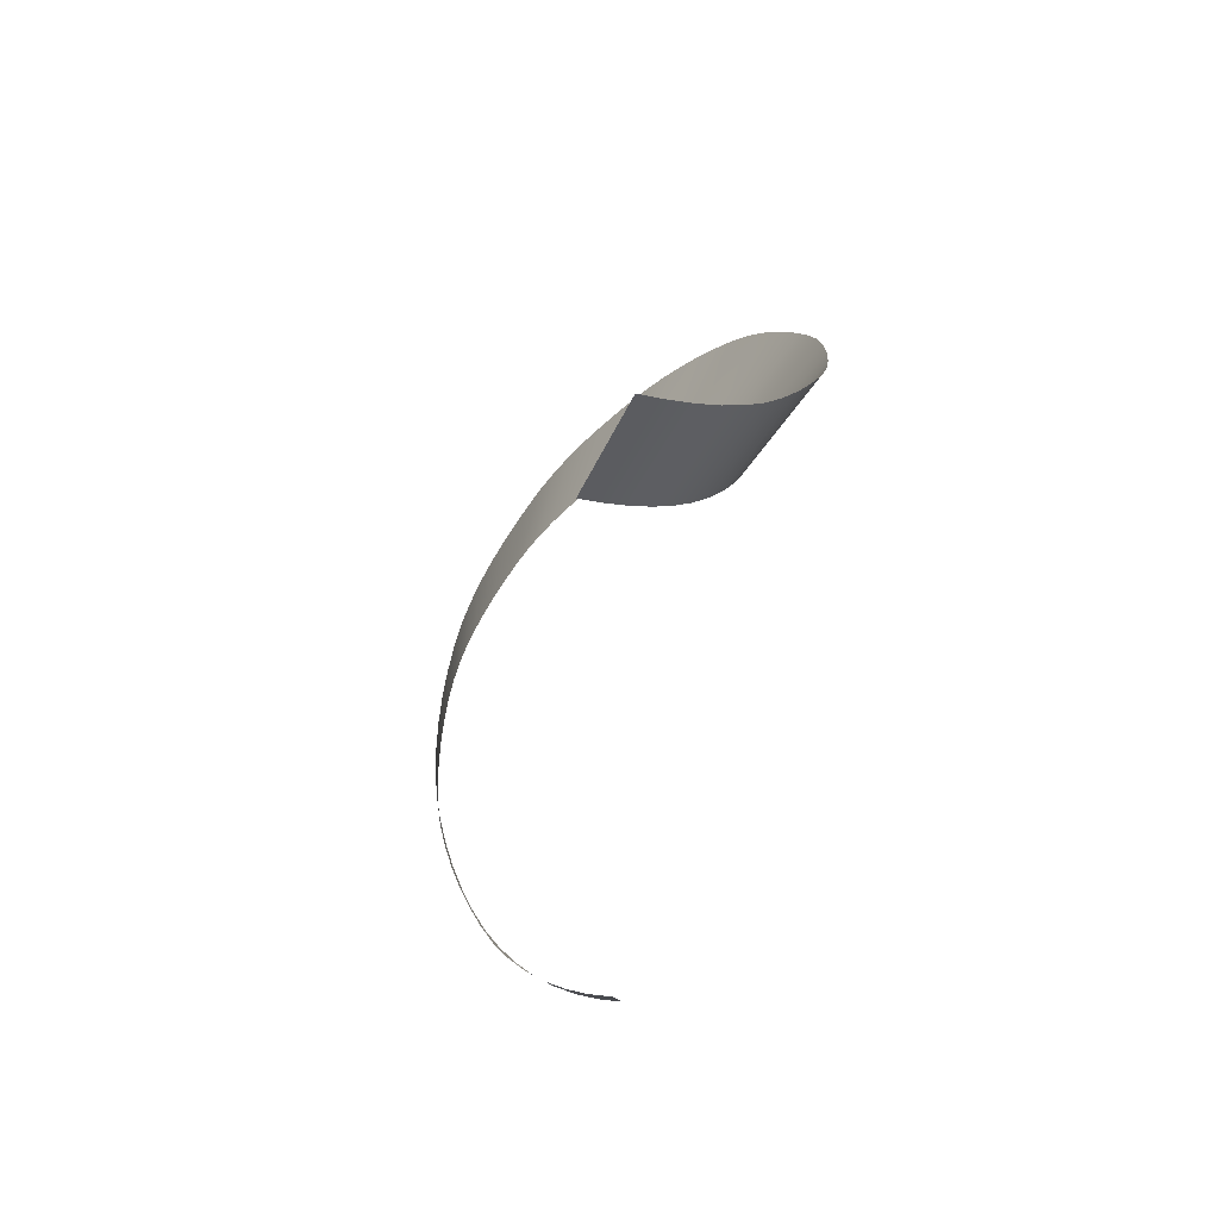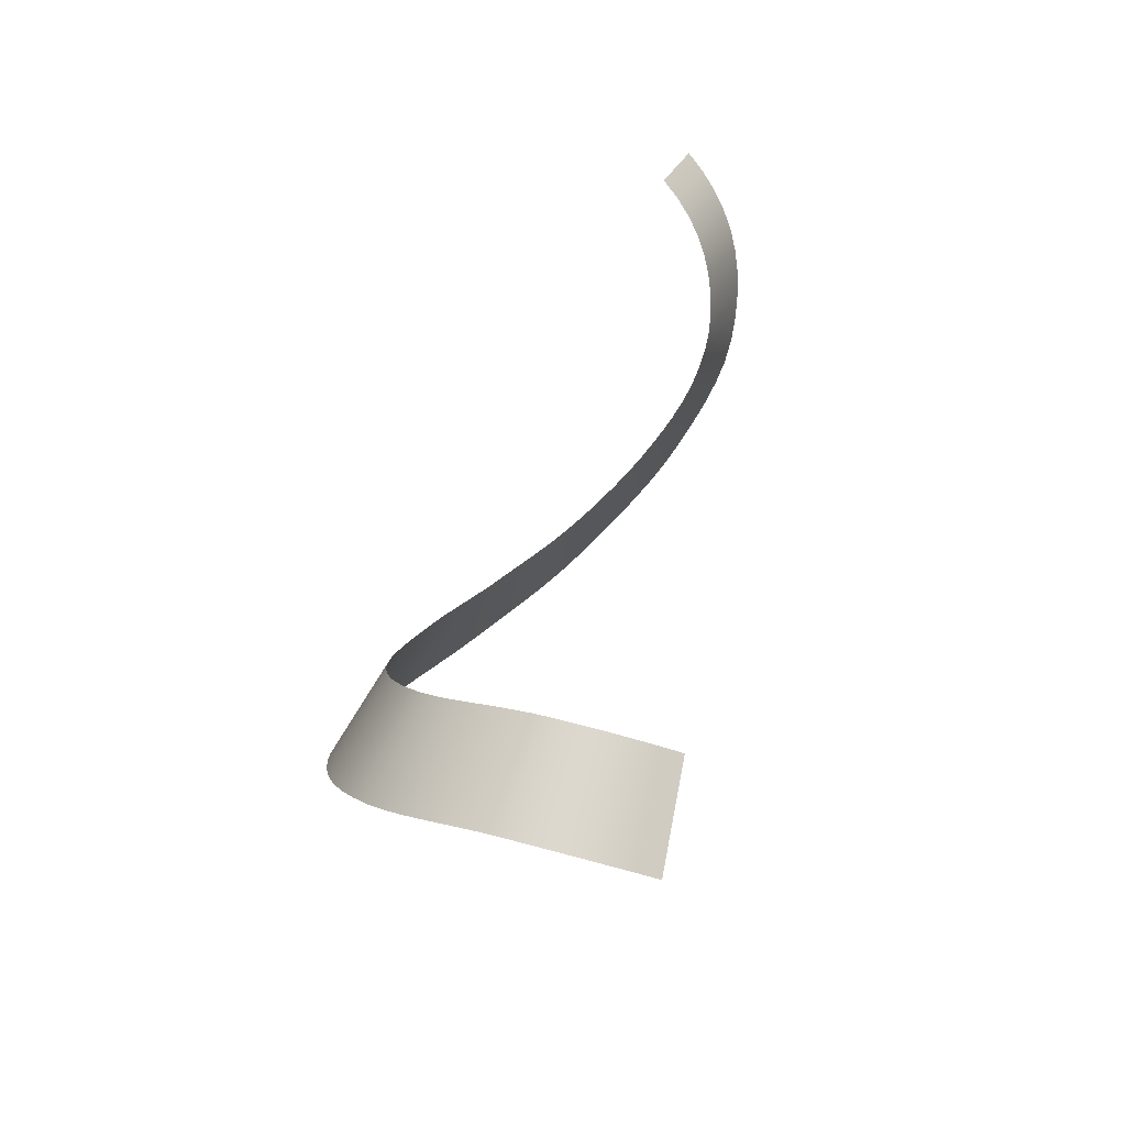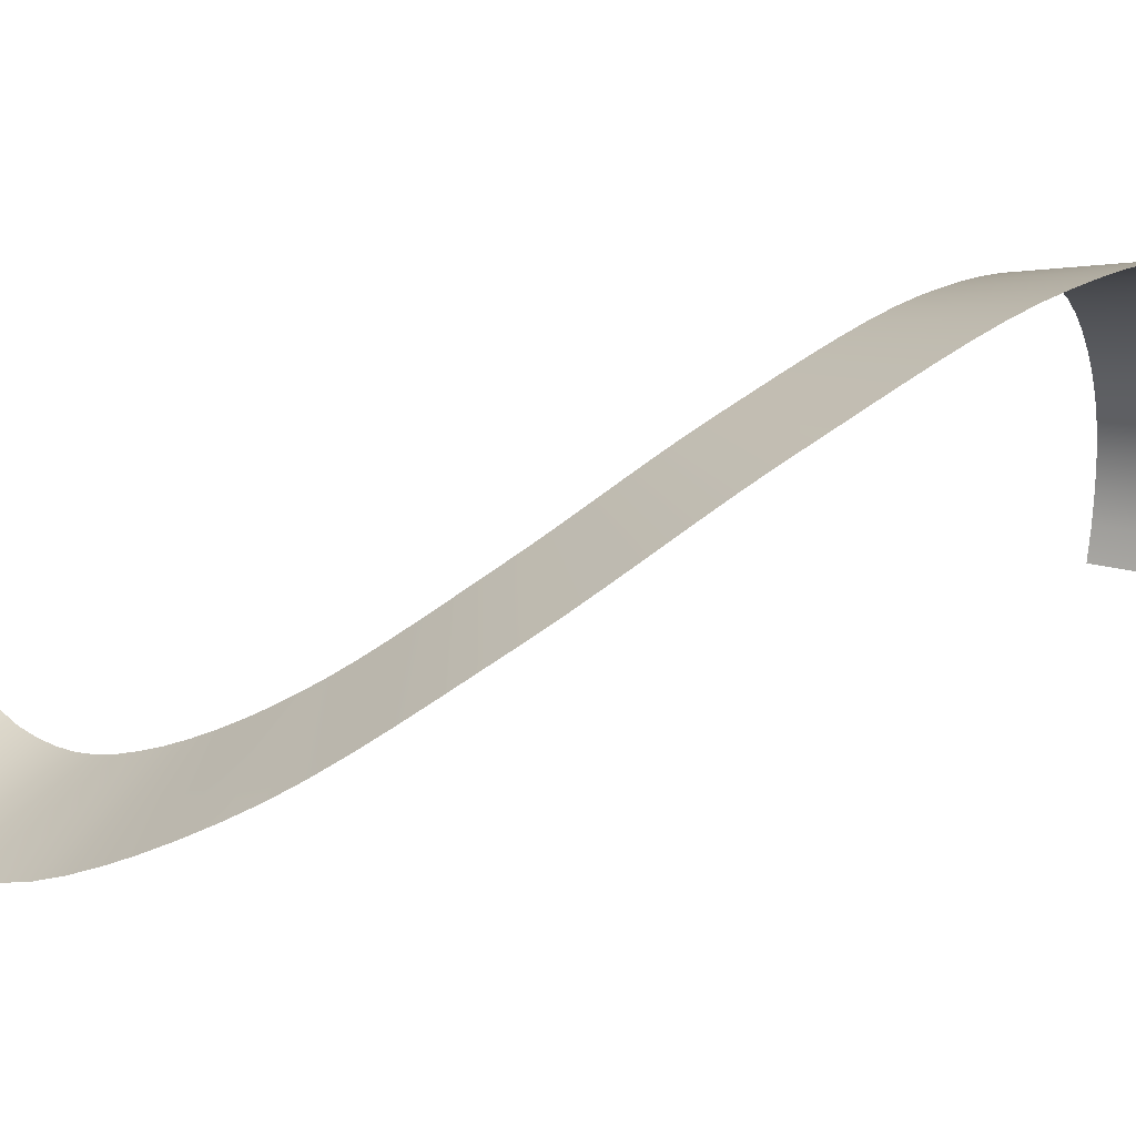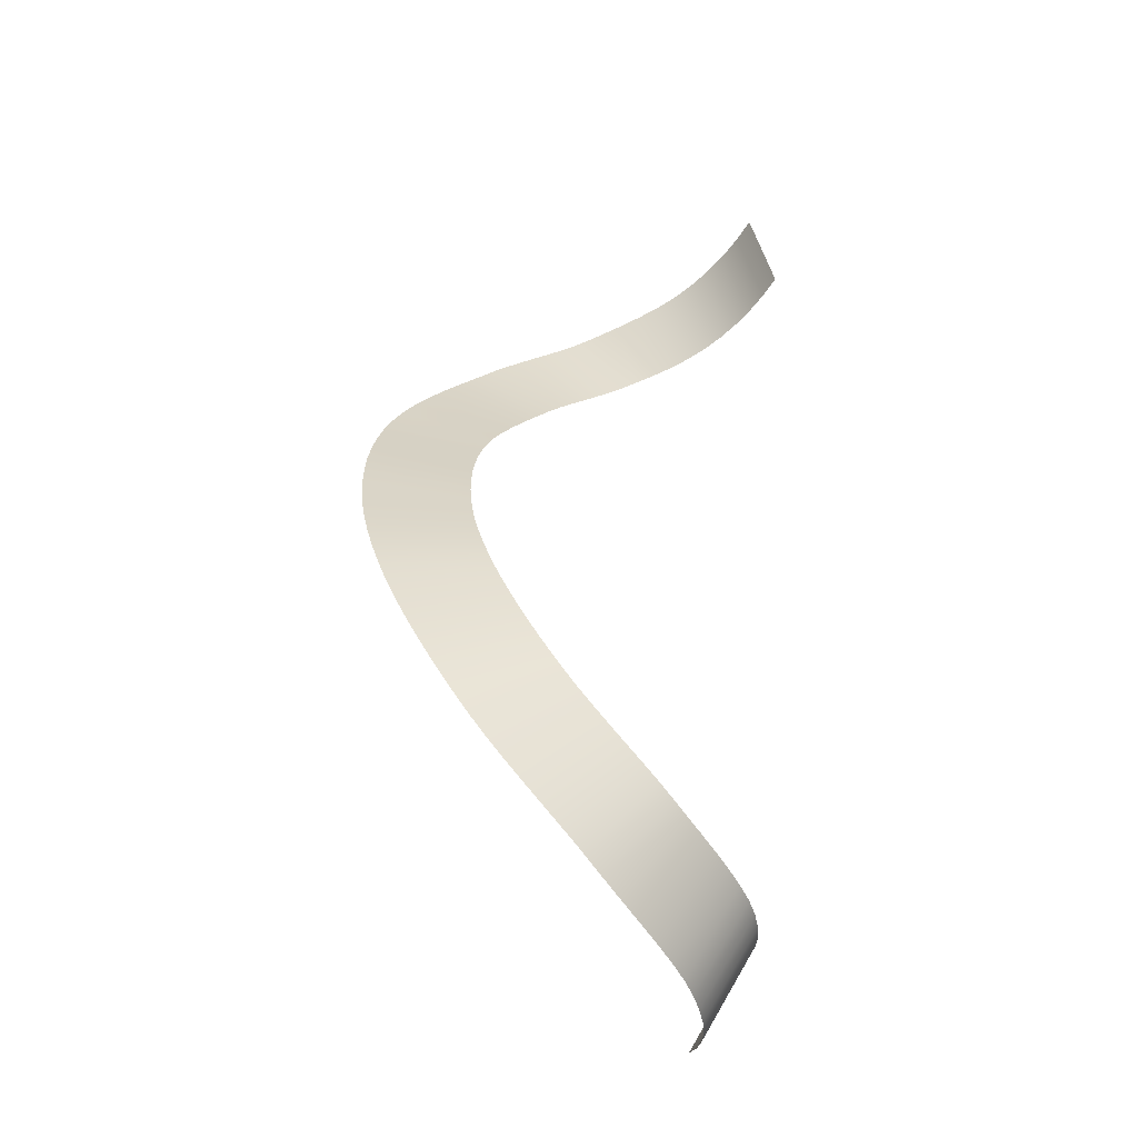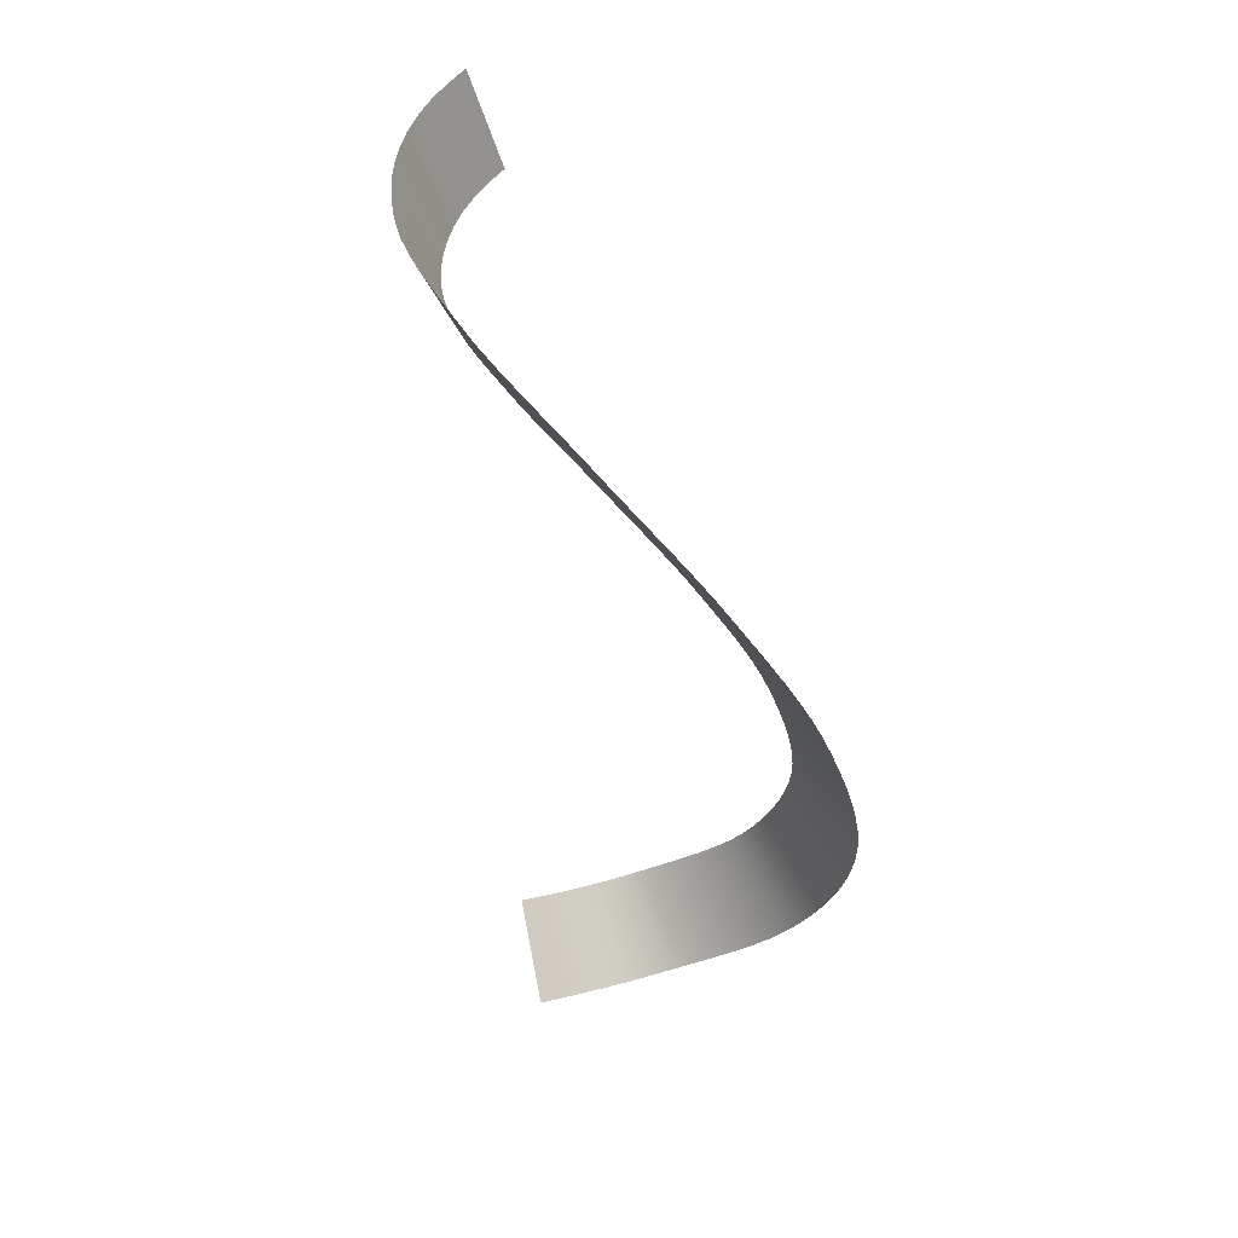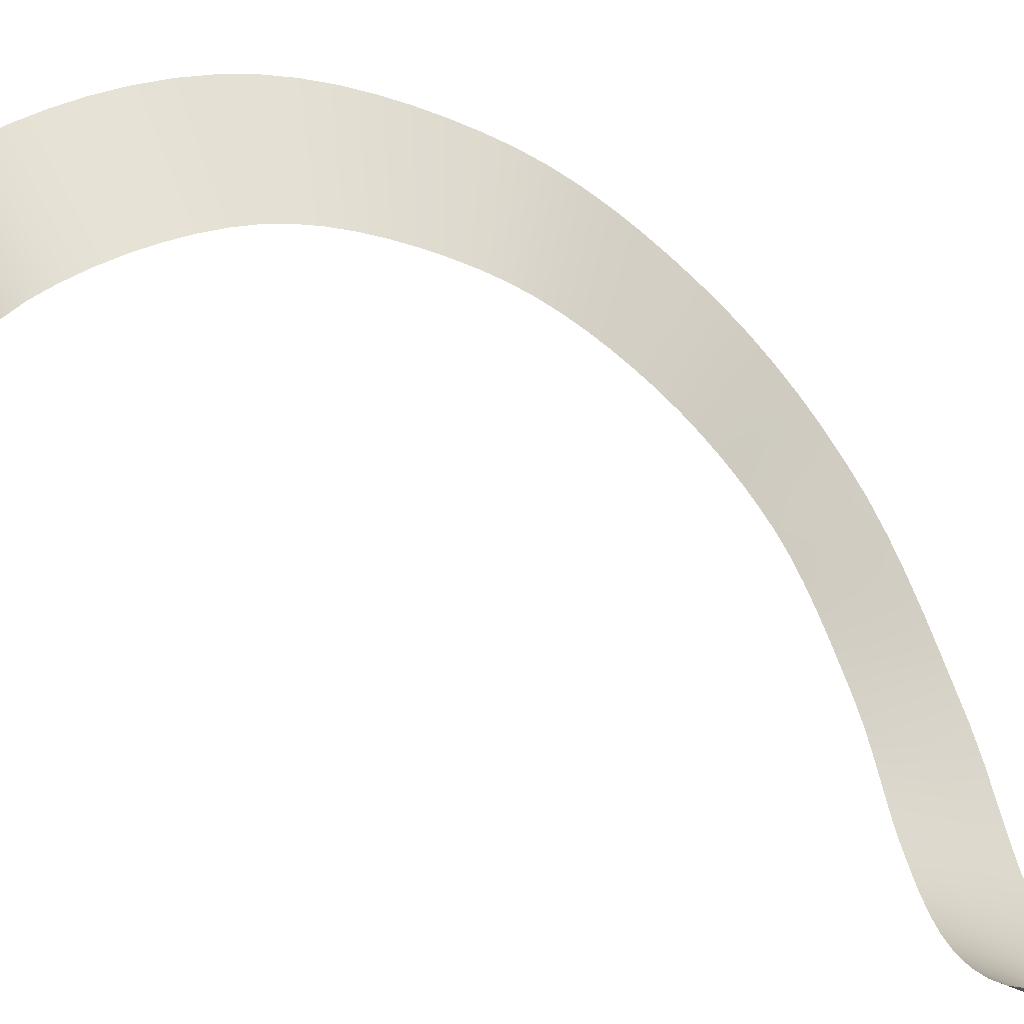
<metadata>
{"format":"obj","ext":"obj","renderer":"f3d","projection":"perspective","resolution":1024,"background":"white","views":[{"elev":47.2,"azim":80.6,"up":"+Y"},{"elev":-45.6,"azim":47.0,"up":"+Y"},{"elev":-5.1,"azim":-103.9,"up":"+Z"},{"elev":-23.6,"azim":-30.2,"up":"+Y"},{"elev":22.4,"azim":-132.9,"up":"+Y"},{"elev":70.1,"azim":104.3,"up":"+Z"}]}
</metadata>
<code>
g 03
v 2.103 2.891 0.1658
v 2.103 3.574 -0.1412
v 2.092 2.823 0.01655
v 2.091 3.5 -0.3027
v 2.067 2.754 -0.1244
v 2.063 3.425 -0.4578
v 2.025 2.686 -0.2569
v 2.017 3.349 -0.6046
v 1.968 2.618 -0.3814
v 1.954 3.274 -0.7428
v 1.894 2.55 -0.5005
v 1.877 3.202 -0.8669
v 1.802 2.484 -0.6145
v 1.785 3.136 -0.9814
v 1.7 2.422 -0.7153
v 1.671 3.066 -1.096
v 1.593 2.364 -0.7995
v 1.539 2.99 -1.205
v 1.485 2.307 -0.8633
v 1.389 2.905 -1.304
v 1.373 2.246 -0.9122
v 1.244 2.821 -1.374
v 1.251 2.183 -0.9518
v 1.095 2.745 -1.422
v 1.125 2.121 -0.9786
v 0.9334 2.663 -1.459
v 1.001 2.057 -0.9929
v 0.7619 2.571 -1.482
v 0.8813 1.991 -0.995
v 0.5857 2.467 -1.492
v 0.77 1.92 -0.9871
v 0.4216 2.355 -1.487
v 0.6576 1.841 -0.9721
v 0.2775 2.254 -1.468
v 0.5423 1.757 -0.9481
v 0.1301 2.146 -1.437
v 0.429 1.668 -0.9161
v -0.0173 2.03 -1.397
v 0.3224 1.578 -0.8774
v -0.1608 1.907 -1.346
v 0.2273 1.489 -0.8336
v -0.2967 1.775 -1.285
v 0.1476 1.402 -0.7866
v -0.4197 1.636 -1.215
v 0.0757 1.309 -0.7327
v -0.5261 1.499 -1.136
v 0.007858 1.209 -0.6693
v -0.6205 1.359 -1.048
v -0.0551 1.103 -0.5979
v -0.7039 1.218 -0.9535
v -0.1125 0.9916 -0.5206
v -0.777 1.076 -0.8556
v -0.1639 0.8766 -0.4392
v -0.8401 0.9317 -0.7562
v -0.2089 0.7587 -0.3559
v -0.8938 0.787 -0.6575
v -0.2448 0.6459 -0.2767
v -0.9384 0.6467 -0.5592
v -0.2753 0.5309 -0.1934
v -0.976 0.5045 -0.4563
v -0.2997 0.4137 -0.1071
v -1.006 0.3597 -0.3504
v -0.3171 0.2946 -0.01948
v -1.027 0.2122 -0.2431
v -0.3269 0.1737 0.06793
v -1.039 0.06151 -0.1361
v -0.3283 0.05128 0.1537
v -1.04 -0.09251 -0.03109
v -0.321 -0.07063 0.2348
v -1.03 -0.2443 0.06759
v -0.3068 -0.1936 0.315
v -1.013 -0.3908 0.163
v -0.286 -0.3205 0.397
v -0.9883 -0.5411 0.2599
v -0.2583 -0.4489 0.4782
v -0.9553 -0.694 0.3562
v -0.2236 -0.5766 0.5561
v -0.9132 -0.8484 0.4494
v -0.1819 -0.7012 0.6279
v -0.8611 -1.003 0.537
v -0.1332 -0.8204 0.6914
v -0.7981 -1.157 0.6166
v -0.07797 -0.9322 0.7443
v -0.7224 -1.309 0.6861
v -0.01048 -1.045 0.7918
v -0.6315 -1.462 0.75
v 0.06996 -1.162 0.8366
v -0.5293 -1.61 0.8066
v 0.1605 -1.28 0.8766
v -0.4186 -1.754 0.8545
v 0.2583 -1.396 0.9097
v -0.3019 -1.893 0.8923
v 0.3602 -1.508 0.9342
v -0.1819 -2.024 0.9184
v 0.4634 -1.613 0.9486
v -0.06118 -2.147 0.9306
v 0.5647 -1.71 0.951
v 0.06191 -2.264 0.9274
v 0.6732 -1.8 0.9376
v 0.2094 -2.388 0.9092
v 0.7947 -1.89 0.911
v 0.3605 -2.499 0.8755
v 0.9231 -1.975 0.8717
v 0.5103 -2.599 0.8281
v 1.053 -2.055 0.8205
v 0.6536 -2.687 0.7681
v 1.178 -2.128 0.7582
v 0.7847 -2.762 0.6968
v 1.294 -2.192 0.6852
v 0.8973 -2.824 0.6158
v 1.4 -2.248 0.5934
v 1.008 -2.881 0.5151
v 1.496 -2.292 0.4854
v 1.113 -2.93 0.3958
v 1.58 -2.324 0.3637
v 1.206 -2.965 0.2616
v 1.654 -2.343 0.2279
v 1.287 -2.986 0.1128
v 1.716 -2.351 0.07742
v 1.355 -2.994 -0.05017
v 1.768 -2.345 -0.08662
v 1.411 -2.989 -0.2249
g 03_0
f 3 2 1
f 2 3 4
f 5 4 3
f 4 5 6
f 7 6 5
f 6 7 8
f 9 8 7
f 8 9 10
f 11 10 9
f 10 11 12
f 13 12 11
f 12 13 14
f 15 14 13
f 14 15 16
f 17 16 15
f 16 17 18
f 19 18 17
f 18 19 20
f 21 20 19
f 20 21 22
f 23 22 21
f 22 23 24
f 25 24 23
f 24 25 26
f 27 26 25
f 26 27 28
f 29 28 27
f 28 29 30
f 31 30 29
f 30 31 32
f 33 32 31
f 32 33 34
f 35 34 33
f 34 35 36
f 37 36 35
f 36 37 38
f 39 38 37
f 38 39 40
f 41 40 39
f 40 41 42
f 43 42 41
f 42 43 44
f 45 44 43
f 44 45 46
f 47 46 45
f 46 47 48
f 49 48 47
f 48 49 50
f 51 50 49
f 50 51 52
f 53 52 51
f 52 53 54
f 55 54 53
f 54 55 56
f 57 56 55
f 56 57 58
f 59 58 57
f 58 59 60
f 61 60 59
f 60 61 62
f 63 62 61
f 62 63 64
f 65 64 63
f 64 65 66
f 67 66 65
f 66 67 68
f 69 68 67
f 68 69 70
f 71 70 69
f 70 71 72
f 73 72 71
f 72 73 74
f 75 74 73
f 74 75 76
f 77 76 75
f 76 77 78
f 79 78 77
f 78 79 80
f 81 80 79
f 80 81 82
f 83 82 81
f 82 83 84
f 85 84 83
f 84 85 86
f 87 86 85
f 86 87 88
f 89 88 87
f 88 89 90
f 91 90 89
f 90 91 92
f 93 92 91
f 92 93 94
f 95 94 93
f 94 95 96
f 97 96 95
f 96 97 98
f 99 98 97
f 98 99 100
f 101 100 99
f 100 101 102
f 103 102 101
f 102 103 104
f 105 104 103
f 104 105 106
f 107 106 105
f 106 107 108
f 109 108 107
f 108 109 110
f 111 110 109
f 110 111 112
f 113 112 111
f 112 113 114
f 115 114 113
f 114 115 116
f 117 116 115
f 116 117 118
f 119 118 117
f 118 119 120
f 121 120 119
f 120 121 122

</code>
